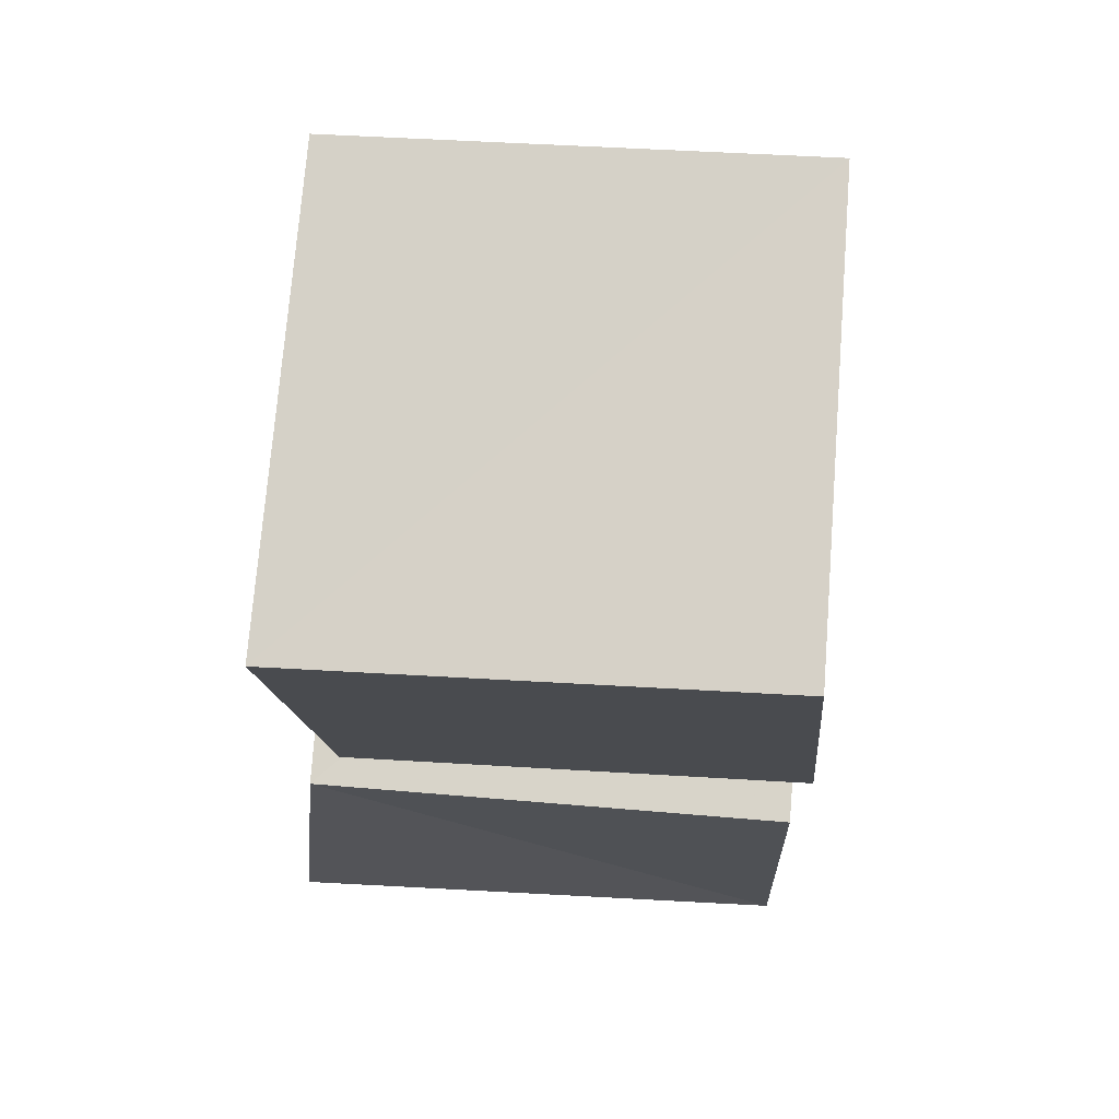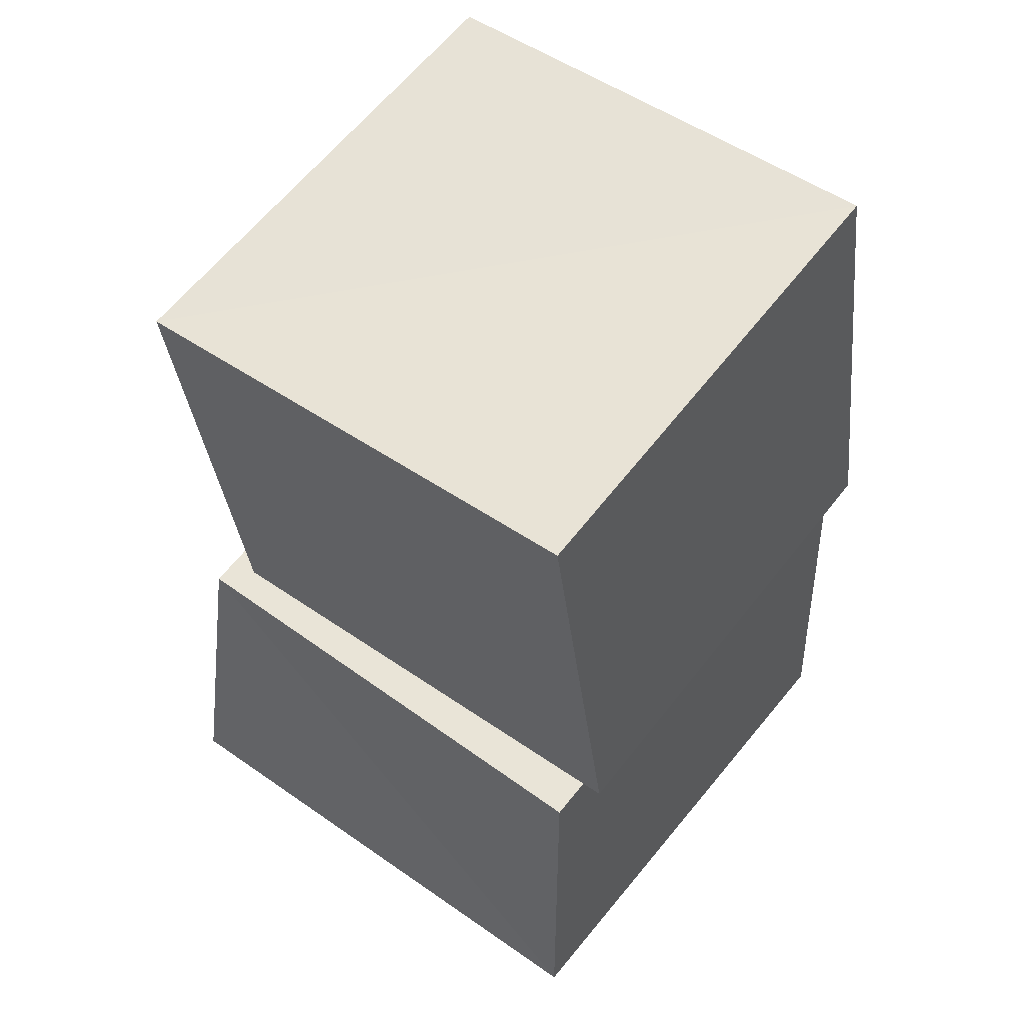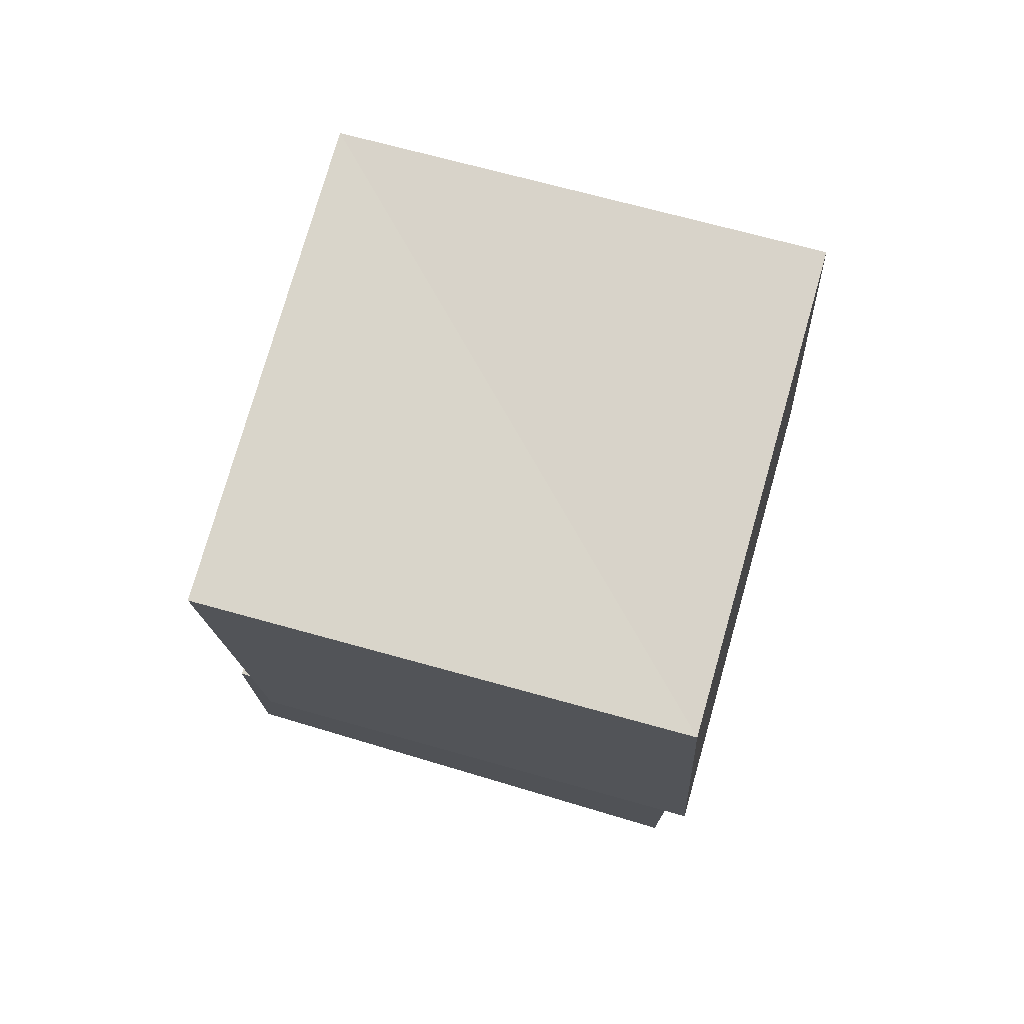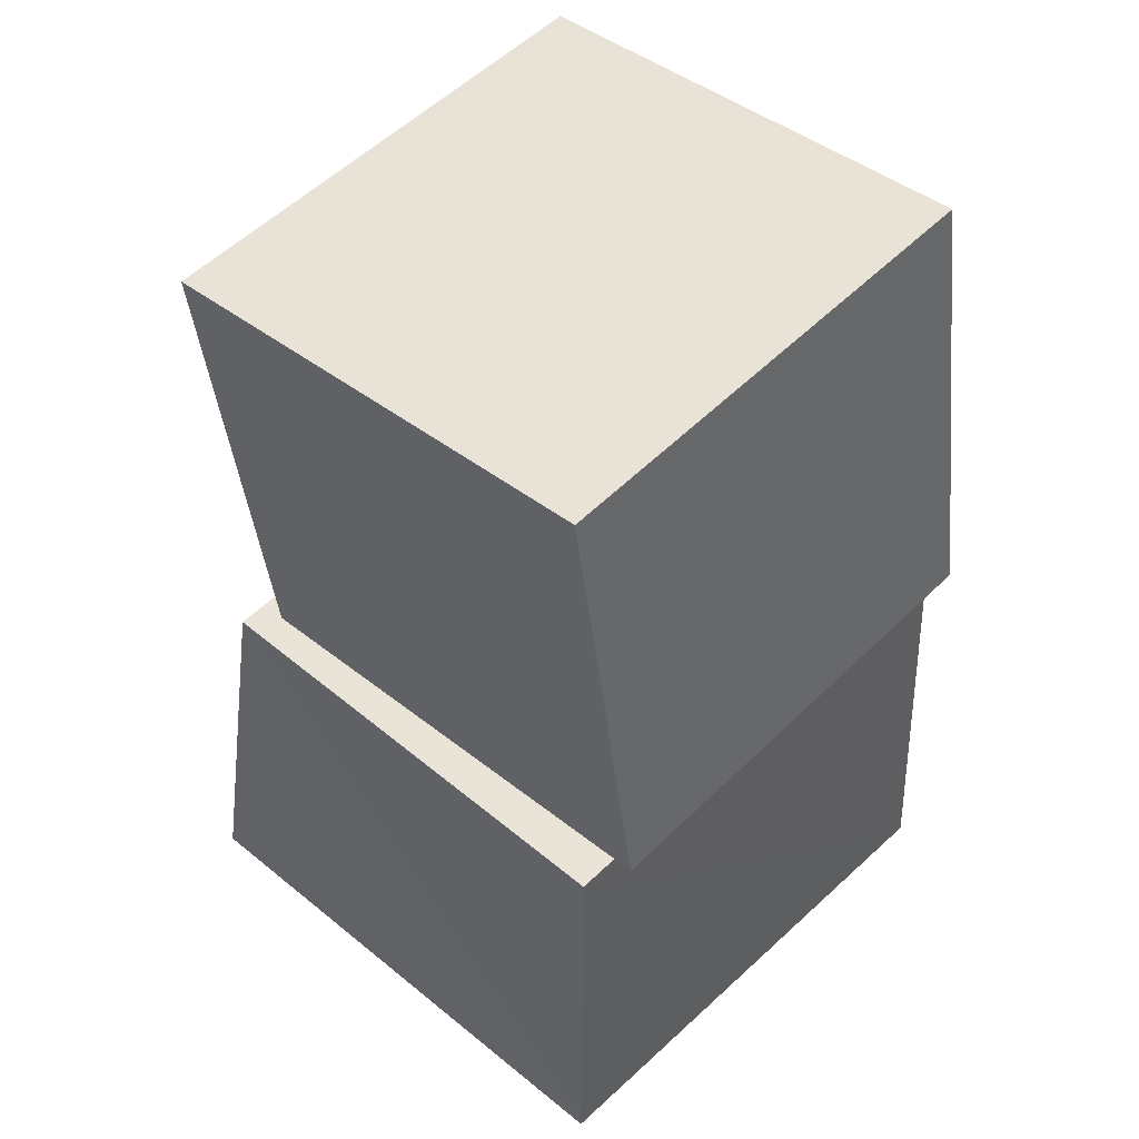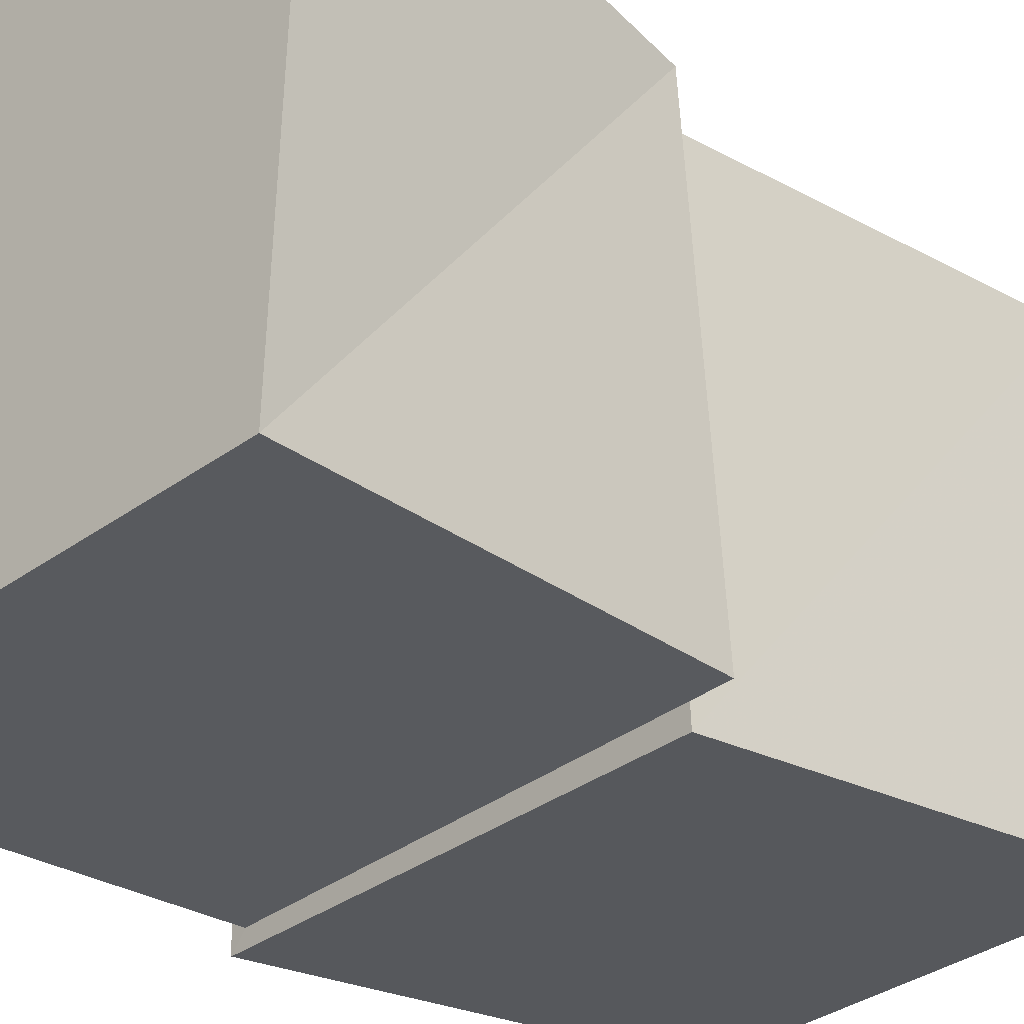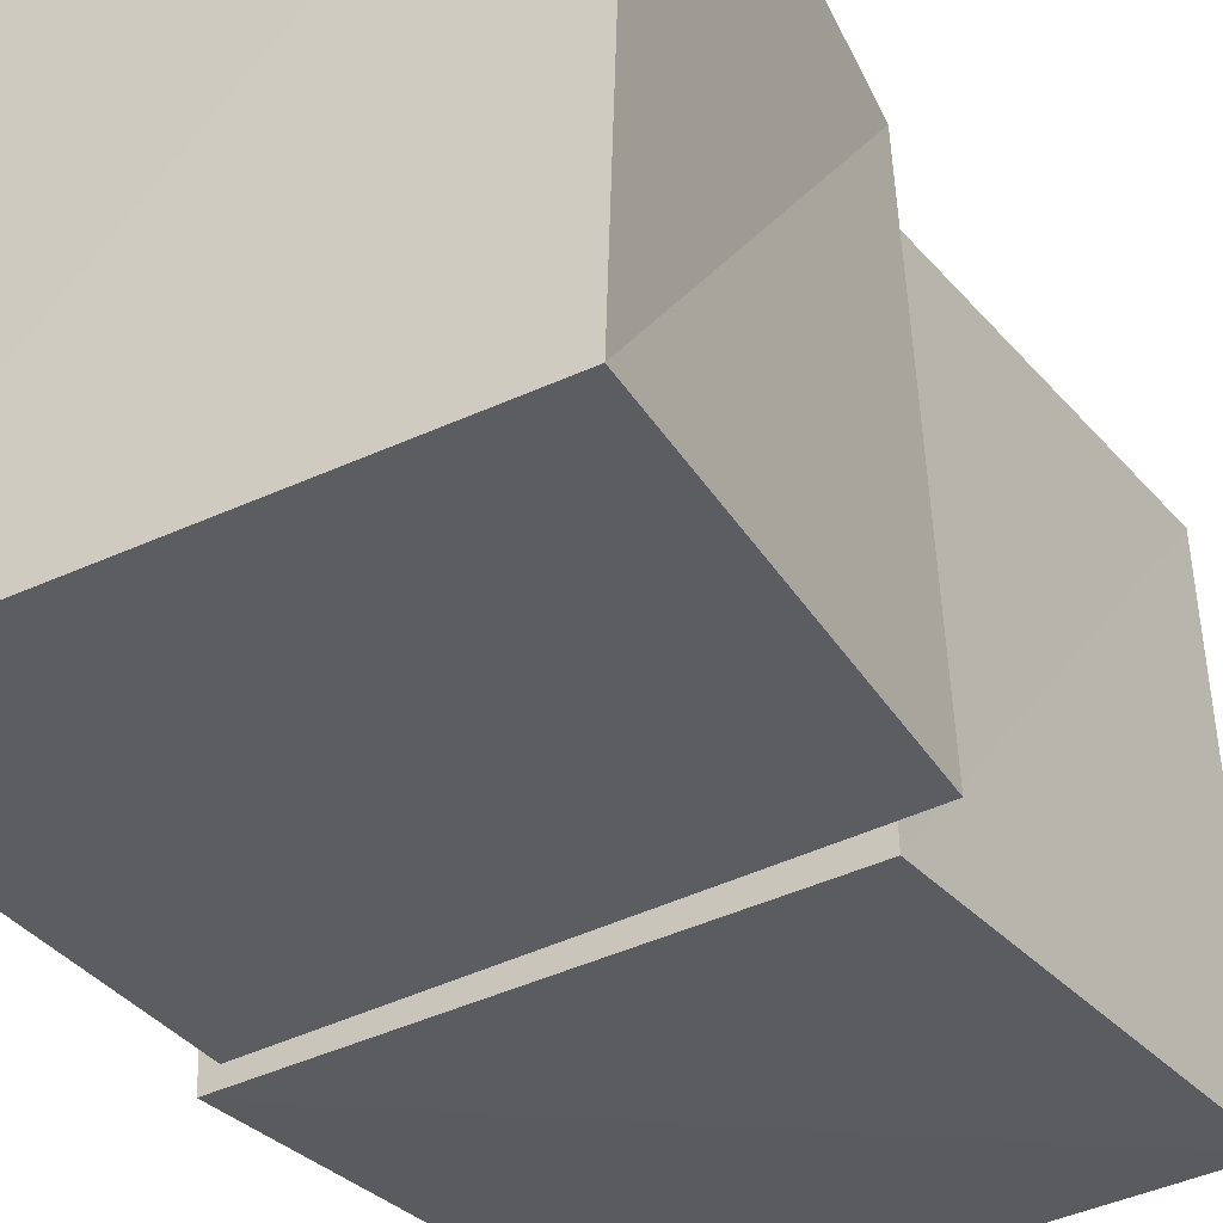
<metadata>
{"format":"obj","ext":"obj","renderer":"f3d","projection":"perspective","resolution":1024,"background":"white","views":[{"elev":71.9,"azim":94.7,"up":"+Y"},{"elev":56.1,"azim":127.9,"up":"+Y"},{"elev":79.4,"azim":-164.2,"up":"+Y"},{"elev":48.3,"azim":133.9,"up":"+Y"},{"elev":-32.1,"azim":45.0,"up":"+Z"},{"elev":-38.1,"azim":29.9,"up":"+Z"}]}
</metadata>
<code>
v -0.05522 0.9225 -0.05059
v 0.9453 0.8757 -0.05456
v 0.9572 0.8152 0.9597
v -0.05723 0.874 0.9499
v 0.02767 1.918 0.03431
v 1.018 1.854 0.02823
v 1.024 1.771 1.029
v 0.0231 1.852 1.024
v -0.04811 0.001776 -0.04822
v 1.063 0.002358 -0.03761
v 1.096 0.001998 1.095
v -0.03669 0.002351 1.063
v -0.01783 0.9159 -0.01668
v 1.031 0.8664 -0.01004
v 1.019 0.8063 1.018
v -0.009703 0.8646 1.032
f 1 5 6
f 1 6 2
f 1 8 5
f 3 1 2
f 3 2 7
f 4 1 3
f 4 3 7
f 4 7 8
f 4 8 1
f 5 7 6
f 5 8 7
f 7 2 6
f 9 13 14
f 9 14 10
f 9 16 13
f 11 9 10
f 11 10 15
f 12 9 11
f 12 11 15
f 12 15 16
f 12 16 9
f 13 15 14
f 13 16 15
f 15 10 14

</code>
